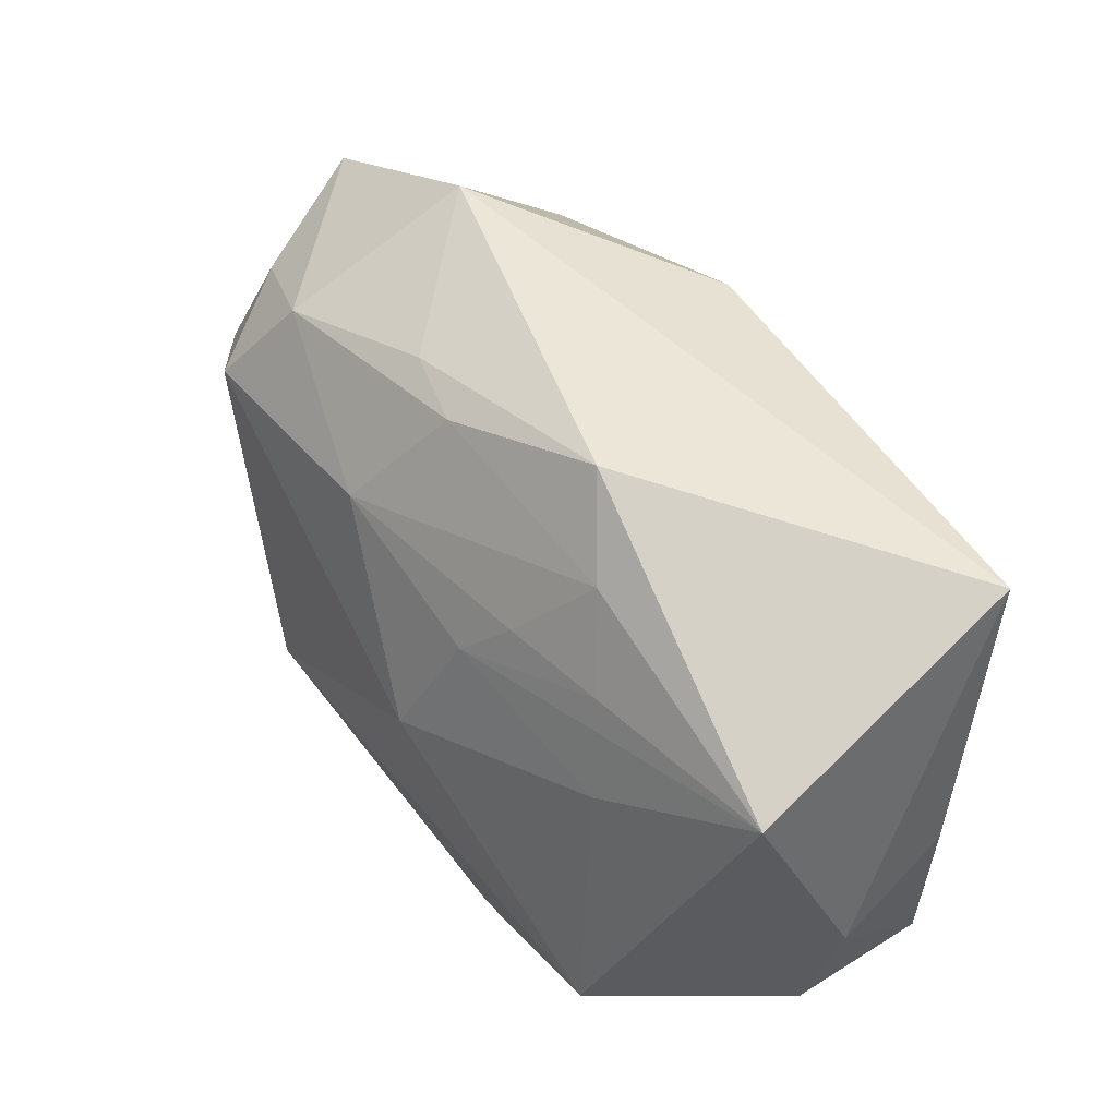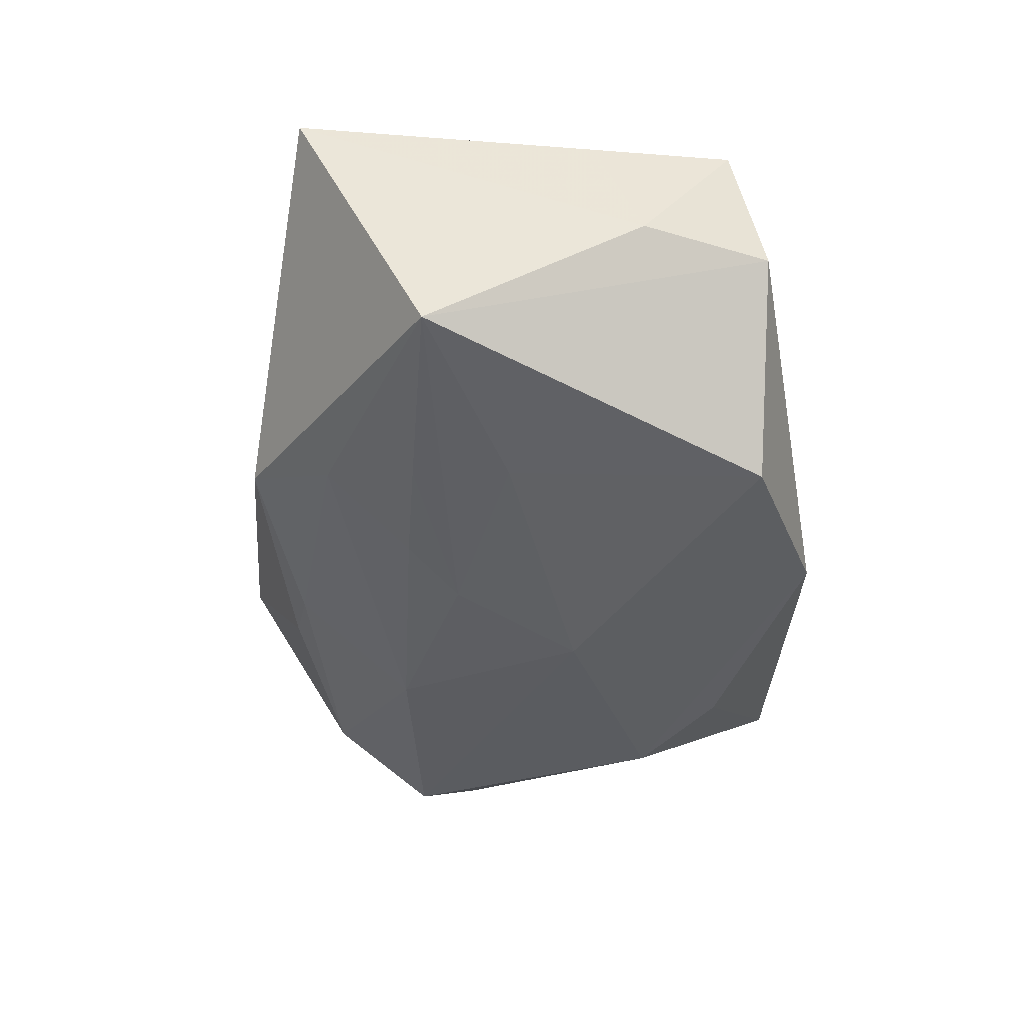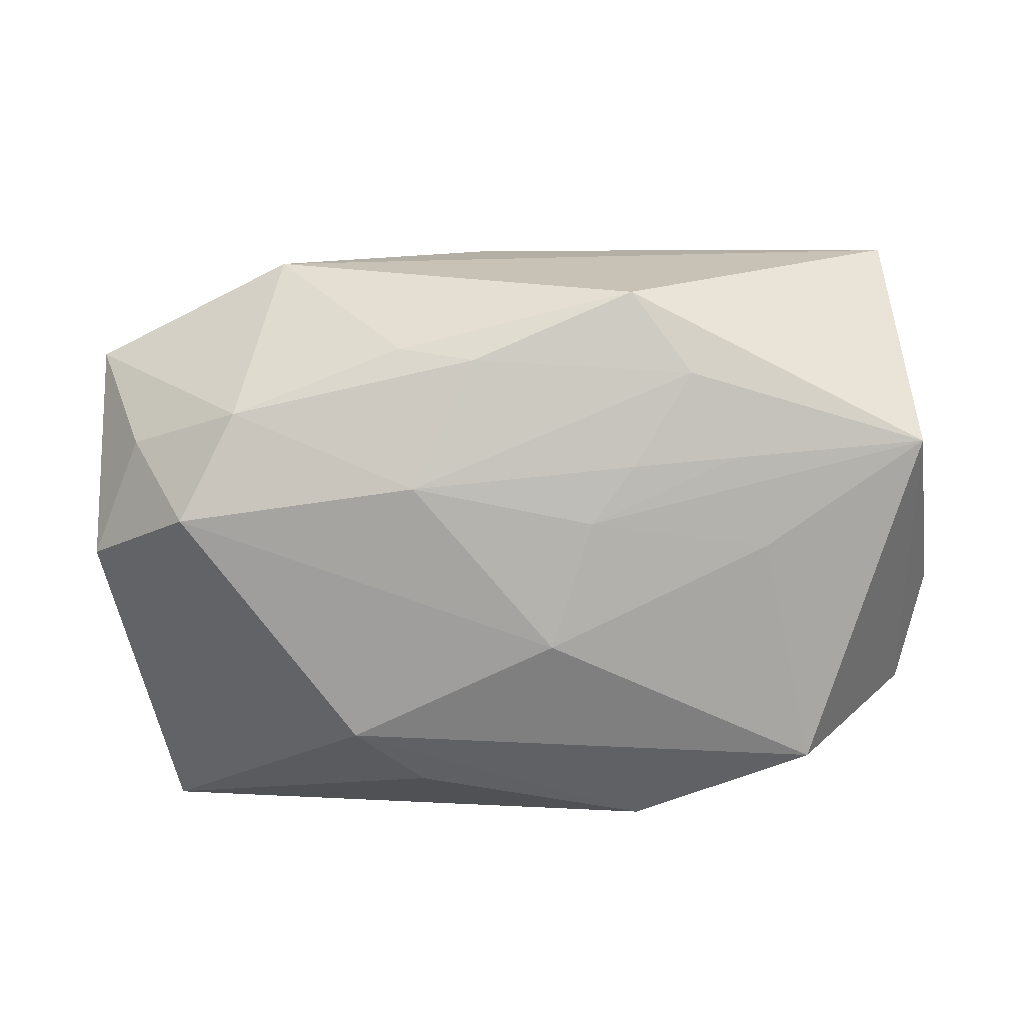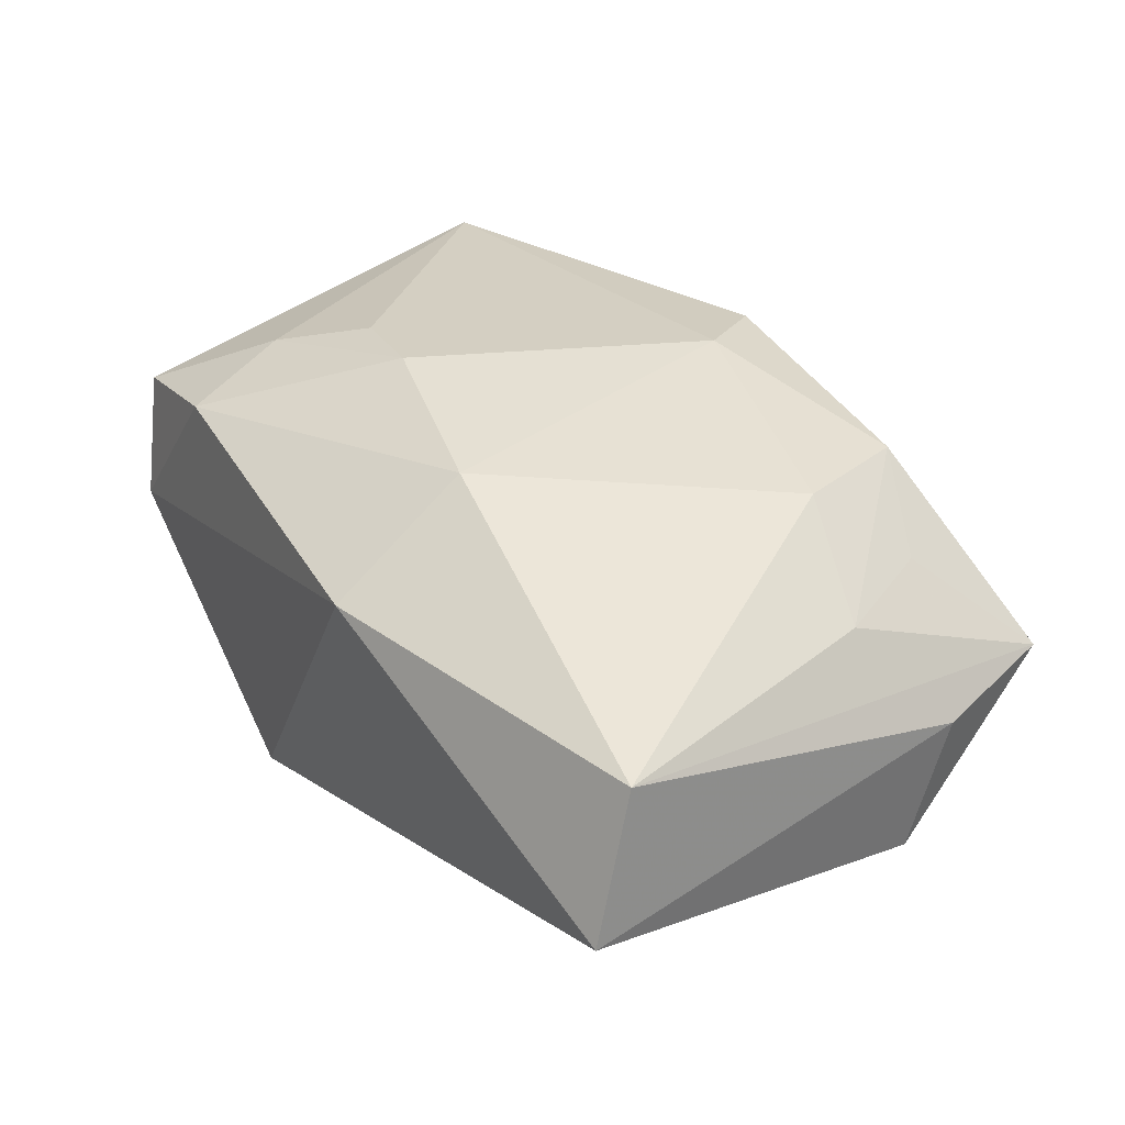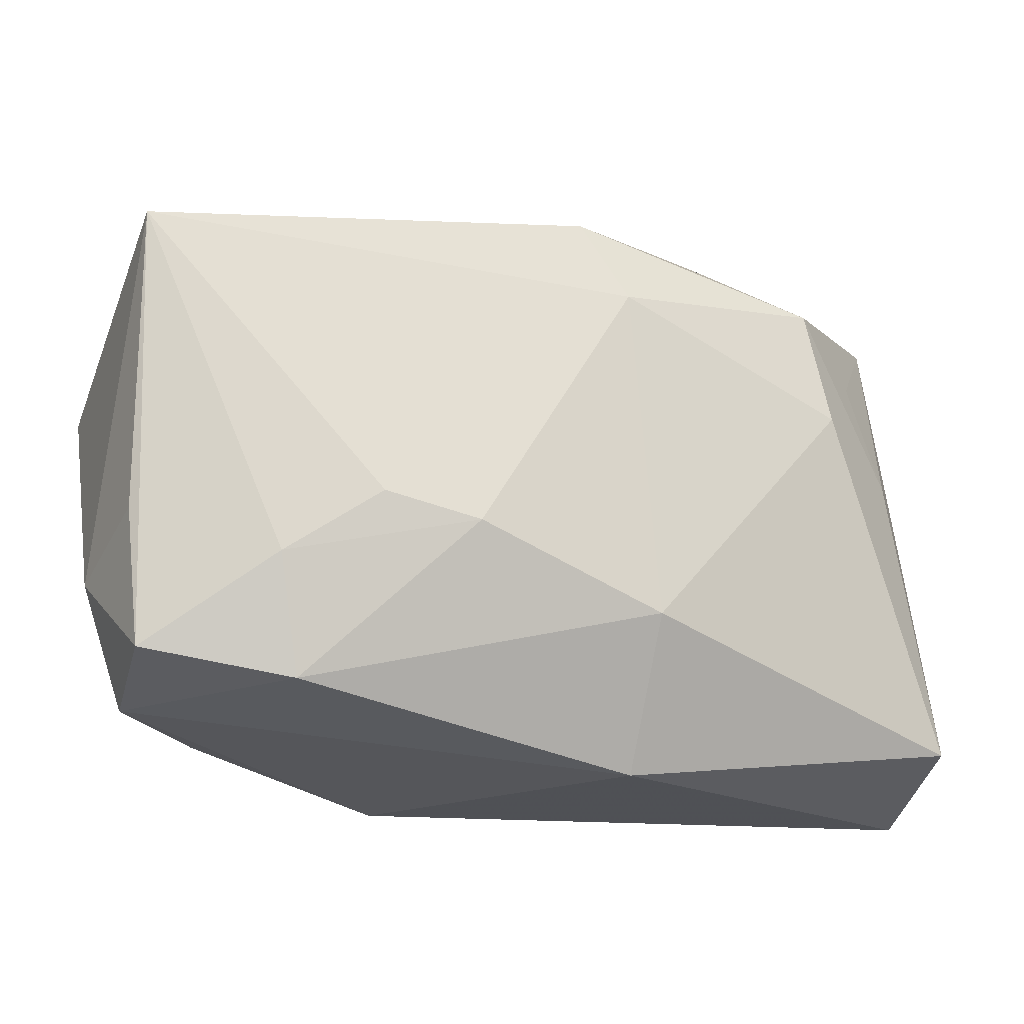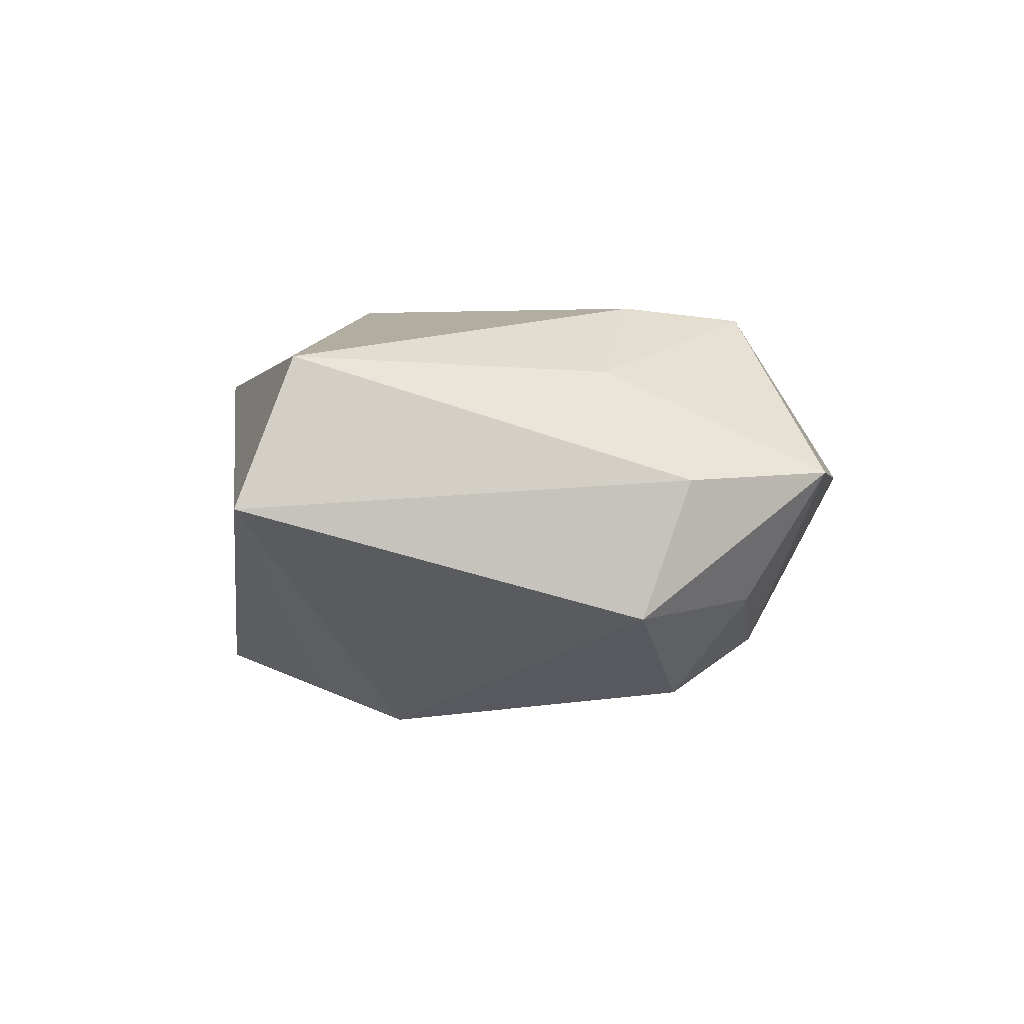
<metadata>
{"format":"obj","ext":"obj","renderer":"f3d","projection":"perspective","resolution":1024,"background":"white","views":[{"elev":40.8,"azim":-128.4,"up":"+Y"},{"elev":-40.0,"azim":-88.8,"up":"+Z"},{"elev":-66.6,"azim":-171.3,"up":"+Z"},{"elev":37.9,"azim":52.4,"up":"+Z"},{"elev":-19.2,"azim":-25.0,"up":"+Y"},{"elev":1.9,"azim":82.0,"up":"+Z"}]}
</metadata>
<code>
v -0.03845 0.01907 0.009754
v -0.03845 -0.009375 -0.003129
v -0.02314 0.001753 -0.01573
v 0.0316 0.01651 -0.006962
v -9.447e-05 0.02108 -0.01131
v -0.03785 0.008195 -0.01245
v -0.01864 0.01725 -0.01178
v -0.01947 -0.00422 0.01584
v 0.001915 0.0161 0.01744
v -0.01174 -0.006071 0.01744
v 0.02746 0.01145 -0.01489
v -0.01259 0.01062 -0.01504
v -0.008278 0.006522 -0.01673
v -0.03481 -0.01951 -0.003513
v 0.02799 0.01421 0.01127
v -0.02689 -0.009394 0.01291
v 0.03736 -0.02427 0.0006193
v 0.01664 0.02825 0.002495
v 0.03145 0.004961 0.0112
v -0.001673 0.02292 0.01554
v 0.03726 0.01063 0.002702
v -0.01445 0.02423 -0.008467
v -0.02447 -0.01862 -0.0177
v 0.006286 0.02241 -0.009317
v -0.02149 0.009789 -0.01416
v 0.03538 -0.01976 0.01213
v 0.004459 -0.01184 0.01744
v -0.03776 -0.005574 0.007122
v -0.03653 -0.01684 0.006991
v -0.003265 -0.003492 -0.01934
v -0.02464 -0.01903 0.01104
v -0.008374 -0.02393 -0.01496
v 0.03733 0.006842 -0.008011
v 0.02248 0.008444 0.01684
v 0.006602 0.01196 -0.01631
v 0.03499 0.02194 0.00324
v 0.01551 -0.01008 -0.01835
v 0.02153 0.01931 -0.01116
v 0.0106 -0.01675 -0.01597
v 0.02058 0.01827 0.01599
v 0.004889 -0.02399 0.0106
f 22 1 18
f 41 32 17
f 30 11 37
f 35 11 30
f 11 35 38
f 26 41 17
f 1 29 16
f 32 41 14
f 17 32 39
f 39 37 17
f 32 37 39
f 18 1 20
f 20 40 18
f 30 3 13
f 13 35 30
f 24 22 18
f 18 38 24
f 5 38 35
f 22 24 5
f 5 24 38
f 27 26 34
f 41 26 27
f 8 16 10
f 1 16 8
f 1 22 6
f 6 13 3
f 34 40 9
f 40 20 9
f 10 27 9
f 9 27 34
f 9 20 1
f 9 8 10
f 1 8 9
f 36 38 18
f 18 40 36
f 40 15 36
f 31 16 29
f 41 27 31
f 10 16 31
f 31 27 10
f 31 14 41
f 29 14 31
f 28 29 1
f 2 14 29
f 2 6 14
f 29 28 2
f 1 6 2
f 2 28 1
f 23 6 3
f 23 3 30
f 32 14 23
f 14 6 23
f 30 37 23
f 23 37 32
f 7 6 22
f 22 5 7
f 7 5 35
f 11 38 4
f 38 36 4
f 26 36 19
f 19 36 15
f 34 26 19
f 19 40 34
f 19 15 40
f 35 13 12
f 12 7 35
f 33 4 36
f 11 4 33
f 17 37 33
f 33 37 11
f 6 7 25
f 7 12 25
f 13 6 25
f 25 12 13
f 17 33 21
f 21 33 36
f 21 26 17
f 21 36 26

</code>
